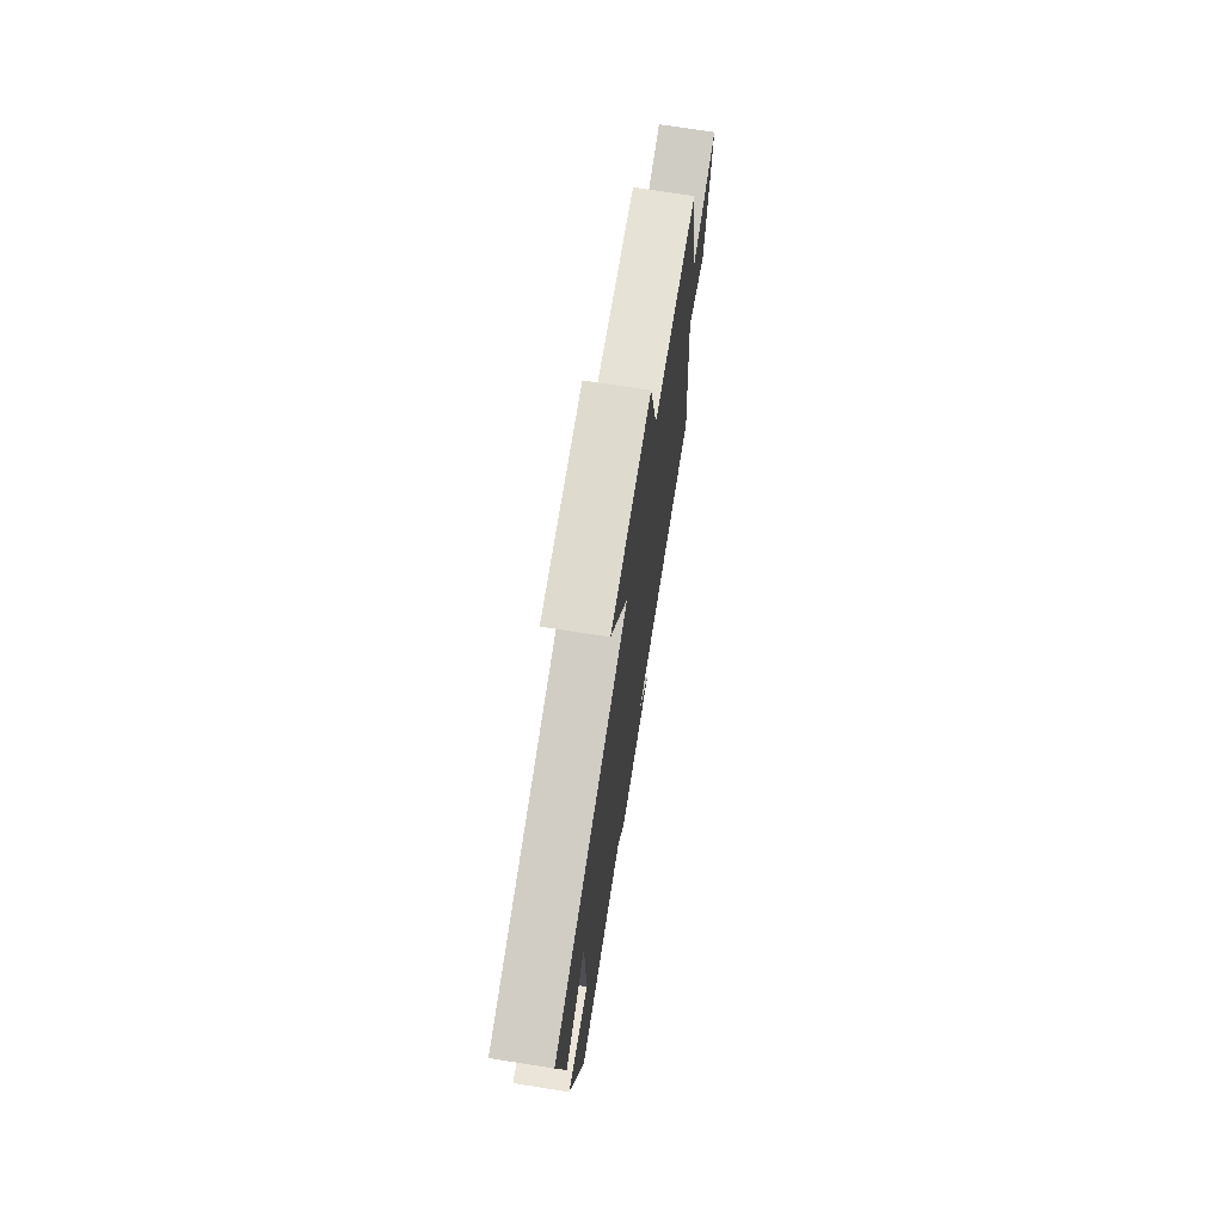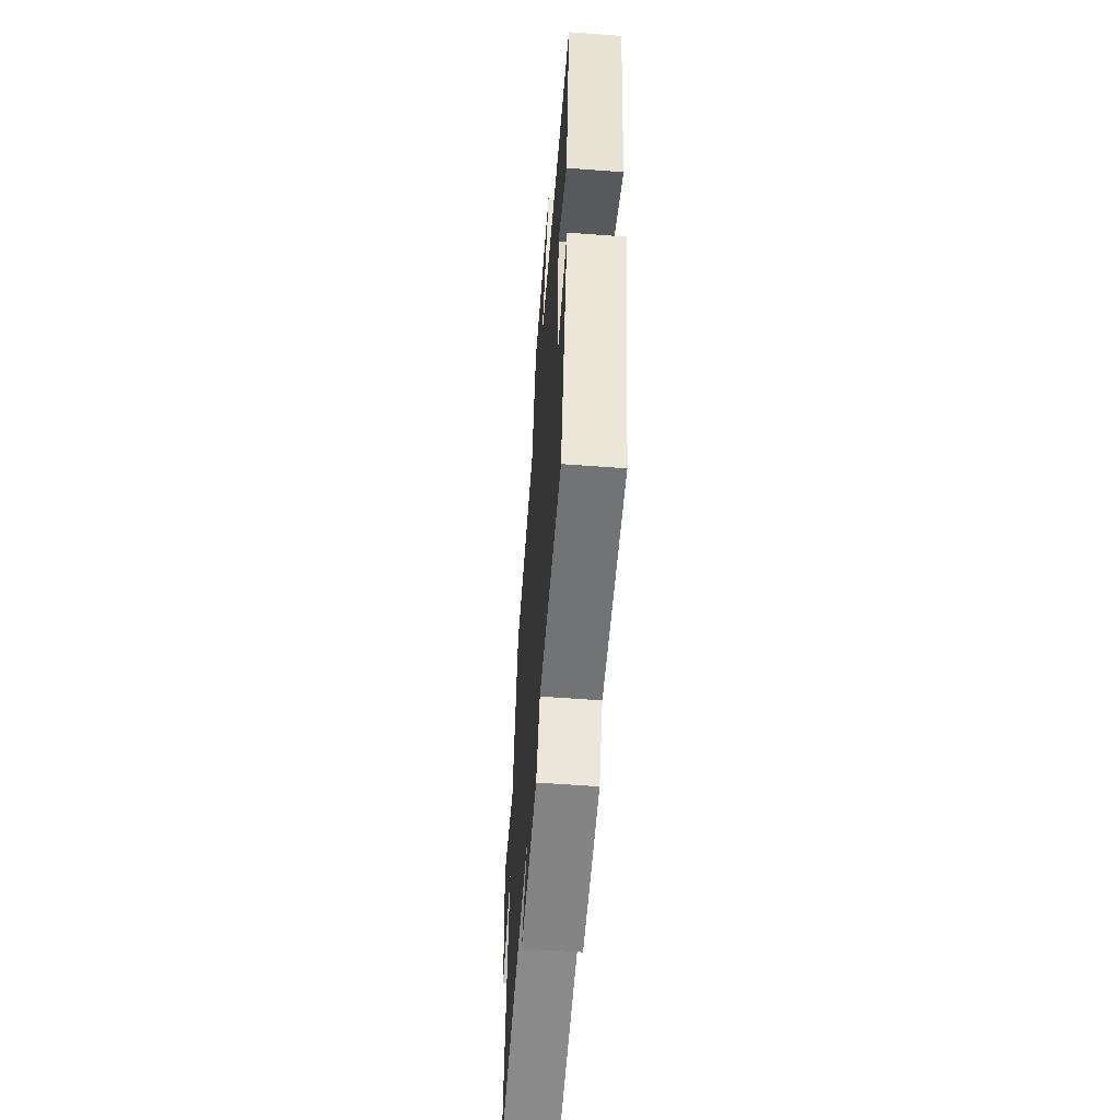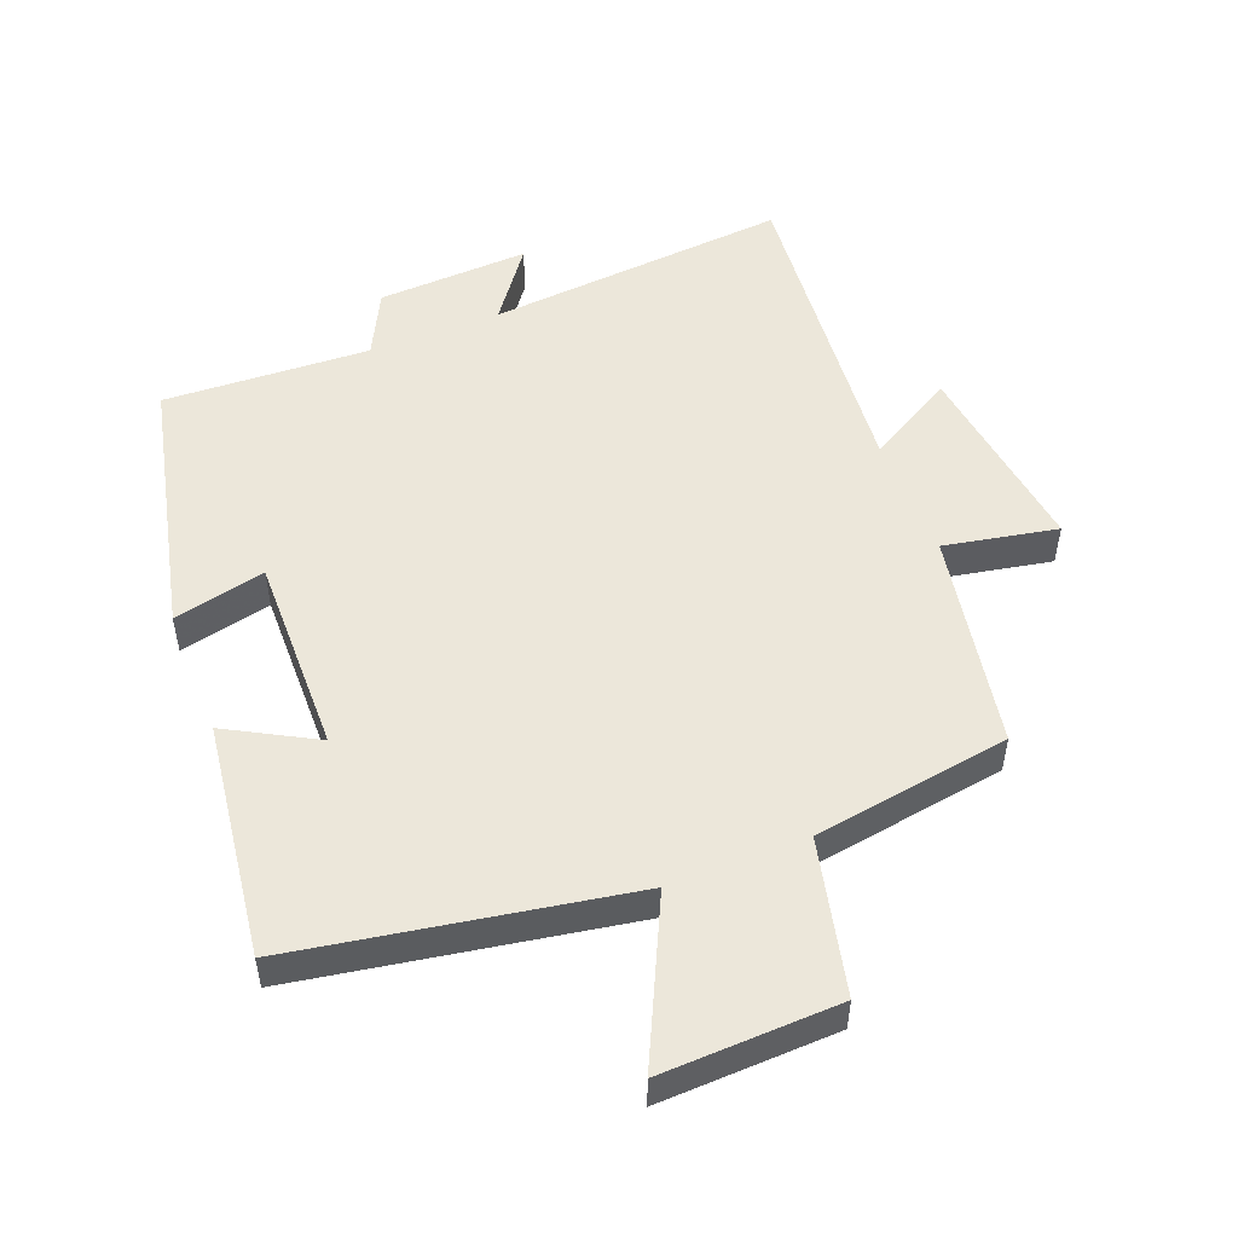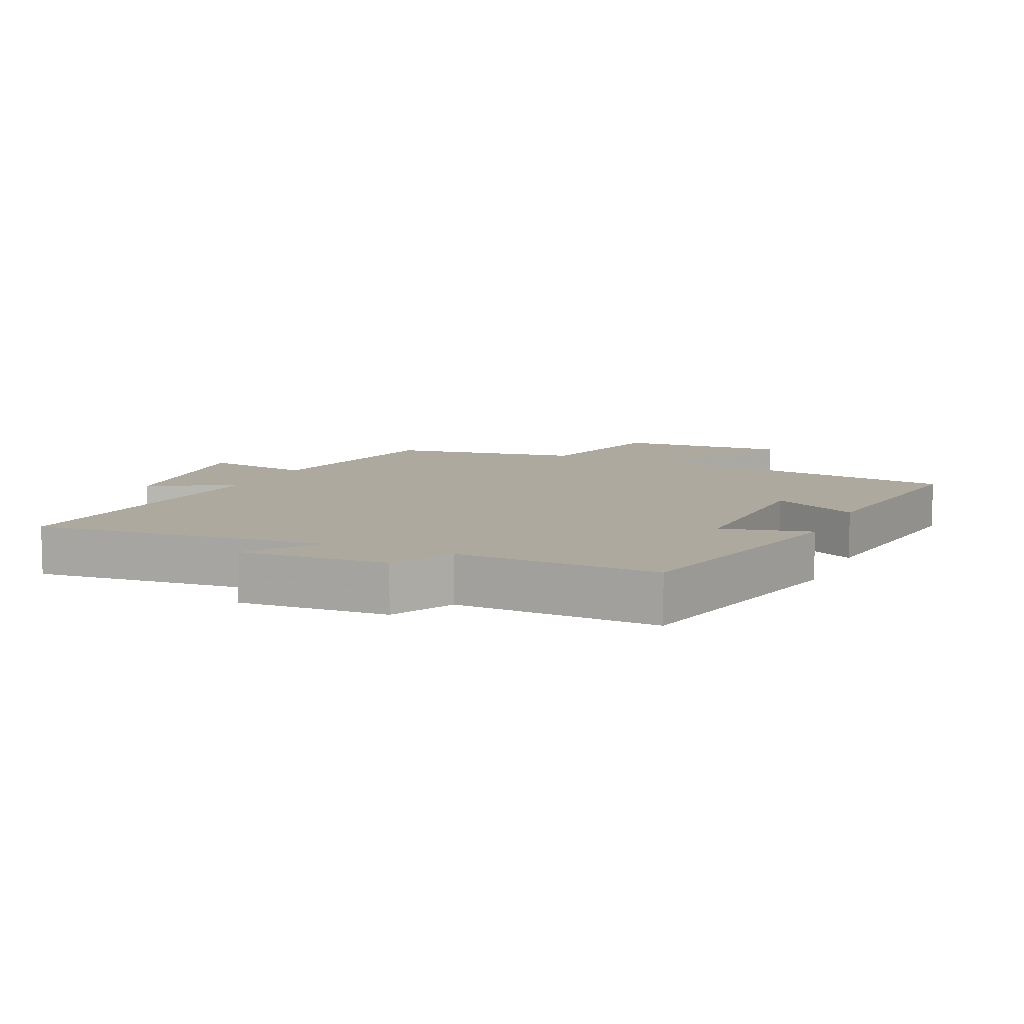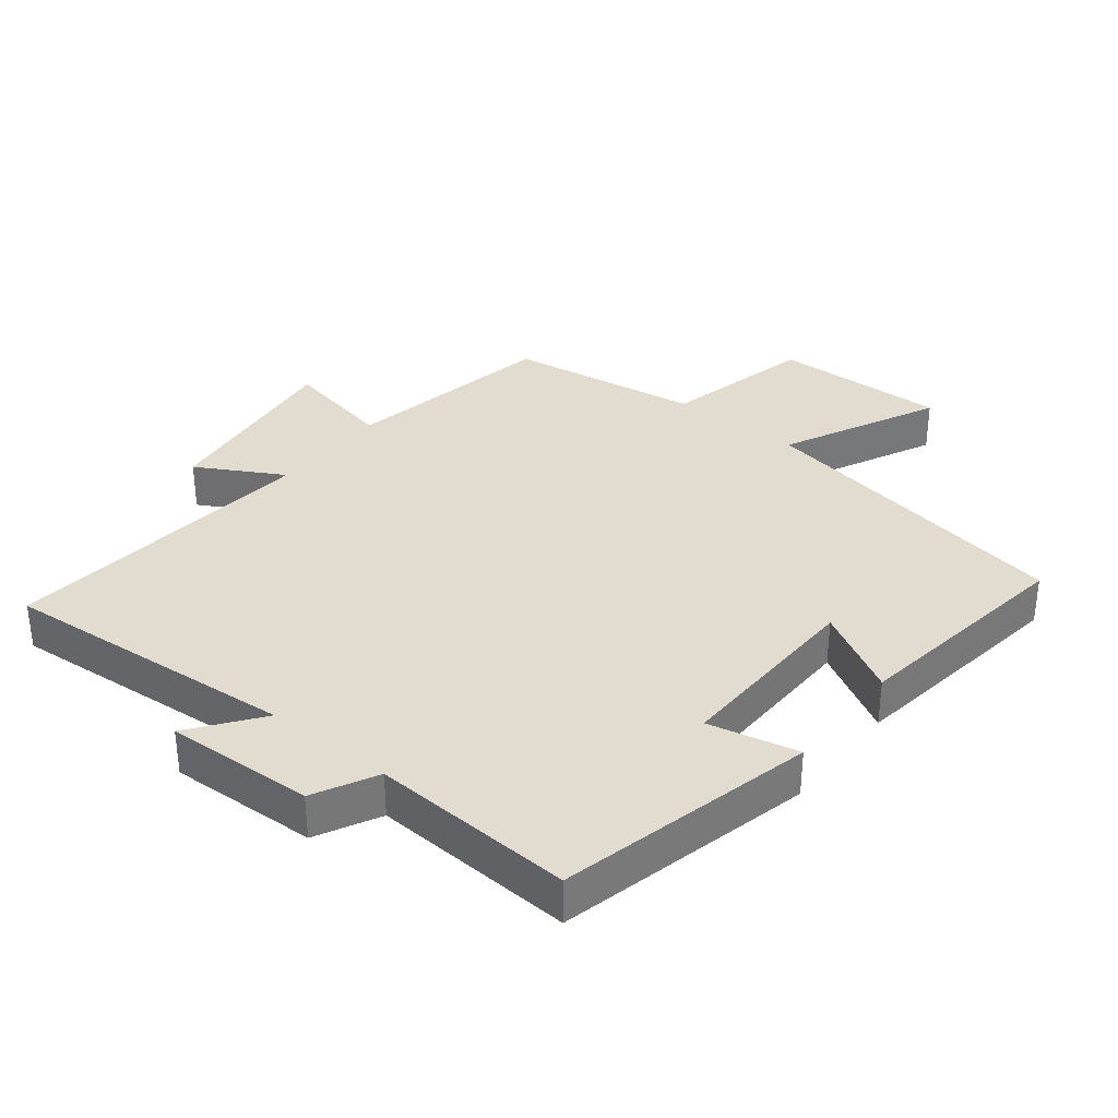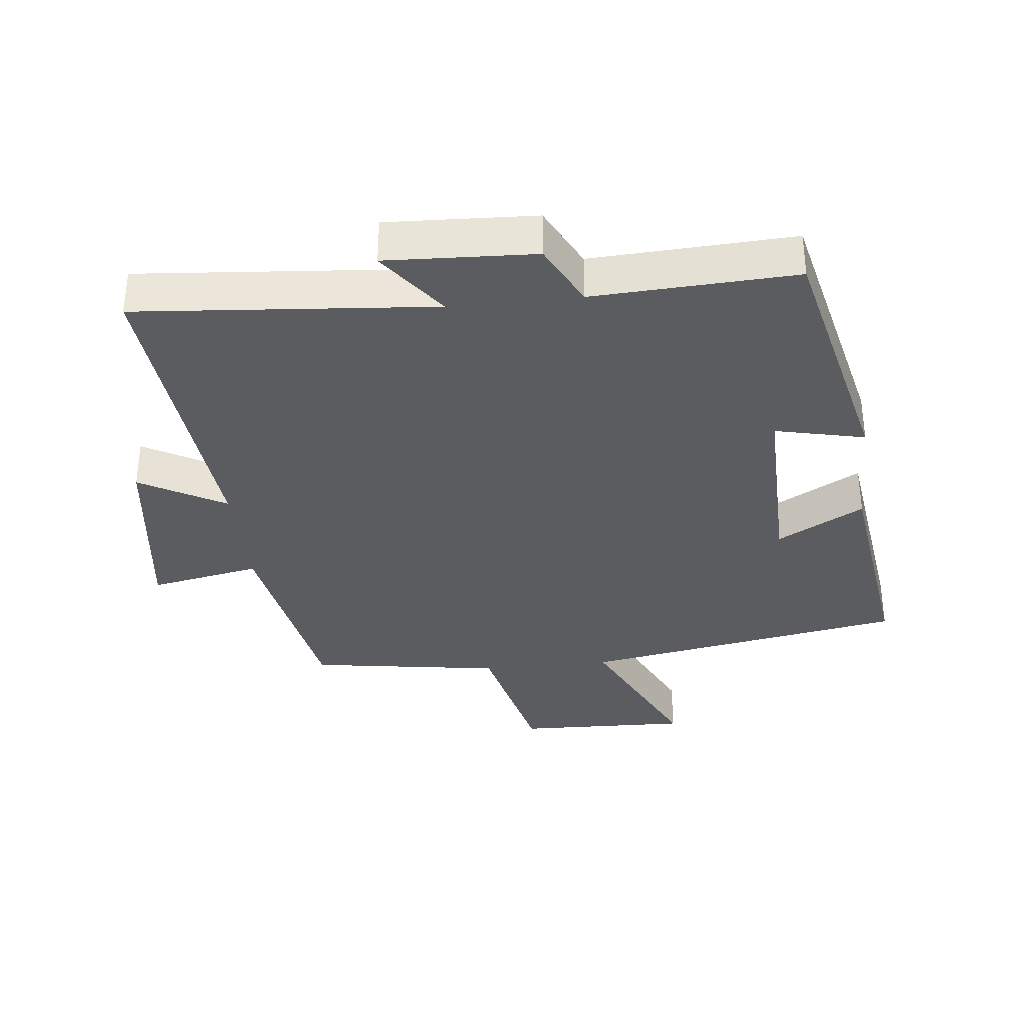
<metadata>
{"format":"obj","ext":"obj","renderer":"f3d","projection":"perspective","resolution":1024,"background":"white","views":[{"elev":72.9,"azim":-81.1,"up":"+Z"},{"elev":-58.8,"azim":-94.4,"up":"+Z"},{"elev":51.7,"azim":-21.6,"up":"+Y"},{"elev":9.0,"azim":-156.3,"up":"+Y"},{"elev":34.2,"azim":-141.5,"up":"+Y"},{"elev":-34.5,"azim":-173.9,"up":"+Y"}]}
</metadata>
<code>
v -0.409 0.07 -0.516
v -0.5 0.07 -0.127
v -0.363 0.07 -0.158
v -0.369 0.07 0.138
v -0.5 0.07 0.065
v -0.548 0.07 0.413
v -0.056 0.07 0.5
v -0.17 0.07 0.737
v 0.094 0.07 0.729
v 0.148 0.07 0.5
v 0.441 0.07 0.456
v 0.5 0.07 0.134
v 0.668 0.07 0.167
v 0.63 0.07 -0.129
v 0.5 0.07 -0.056
v 0.545 0.07 -0.537
v 0.094 0.07 -0.5
v 0.173 0.07 -0.606
v -0.053 0.07 -0.596
v -0.102 0.07 -0.5
v -0.409 0 -0.516
v -0.5 0 -0.127
v -0.363 0 -0.158
v -0.369 0 0.138
v -0.5 0 0.065
v -0.548 0 0.413
v -0.056 0 0.5
v -0.17 0 0.737
v 0.094 0 0.729
v 0.148 0 0.5
v 0.441 0 0.456
v 0.5 0 0.134
v 0.668 0 0.167
v 0.63 0 -0.129
v 0.5 0 -0.056
v 0.545 0 -0.537
v 0.094 0 -0.5
v 0.173 0 -0.606
v -0.053 0 -0.596
v -0.102 0 -0.5
f 17 18 19 20
f 15 16 17
f 15 17 20
f 12 13 14 15
f 15 20 1
f 12 15 1
f 11 12 1
f 10 11 1
f 7 8 9 10
f 6 7 10
f 5 6 10
f 4 5 10
f 3 4 10
f 1 2 3
f 1 3 10
f 40 39 38 37
f 37 36 35
f 40 37 35
f 35 34 33 32
f 21 40 35
f 21 35 32
f 21 32 31
f 21 31 30
f 30 29 28 27
f 30 27 26
f 30 26 25
f 30 25 24
f 30 24 23
f 23 22 21
f 30 23 21
f 1 21 22 2
f 2 22 23 3
f 3 23 24 4
f 4 24 25 5
f 5 25 26 6
f 6 26 27 7
f 7 27 28 8
f 8 28 29 9
f 9 29 30 10
f 10 30 31 11
f 11 31 32 12
f 12 32 33 13
f 13 33 34 14
f 14 34 35 15
f 15 35 36 16
f 16 36 37 17
f 17 37 38 18
f 18 38 39 19
f 19 39 40 20
f 20 40 21 1

</code>
